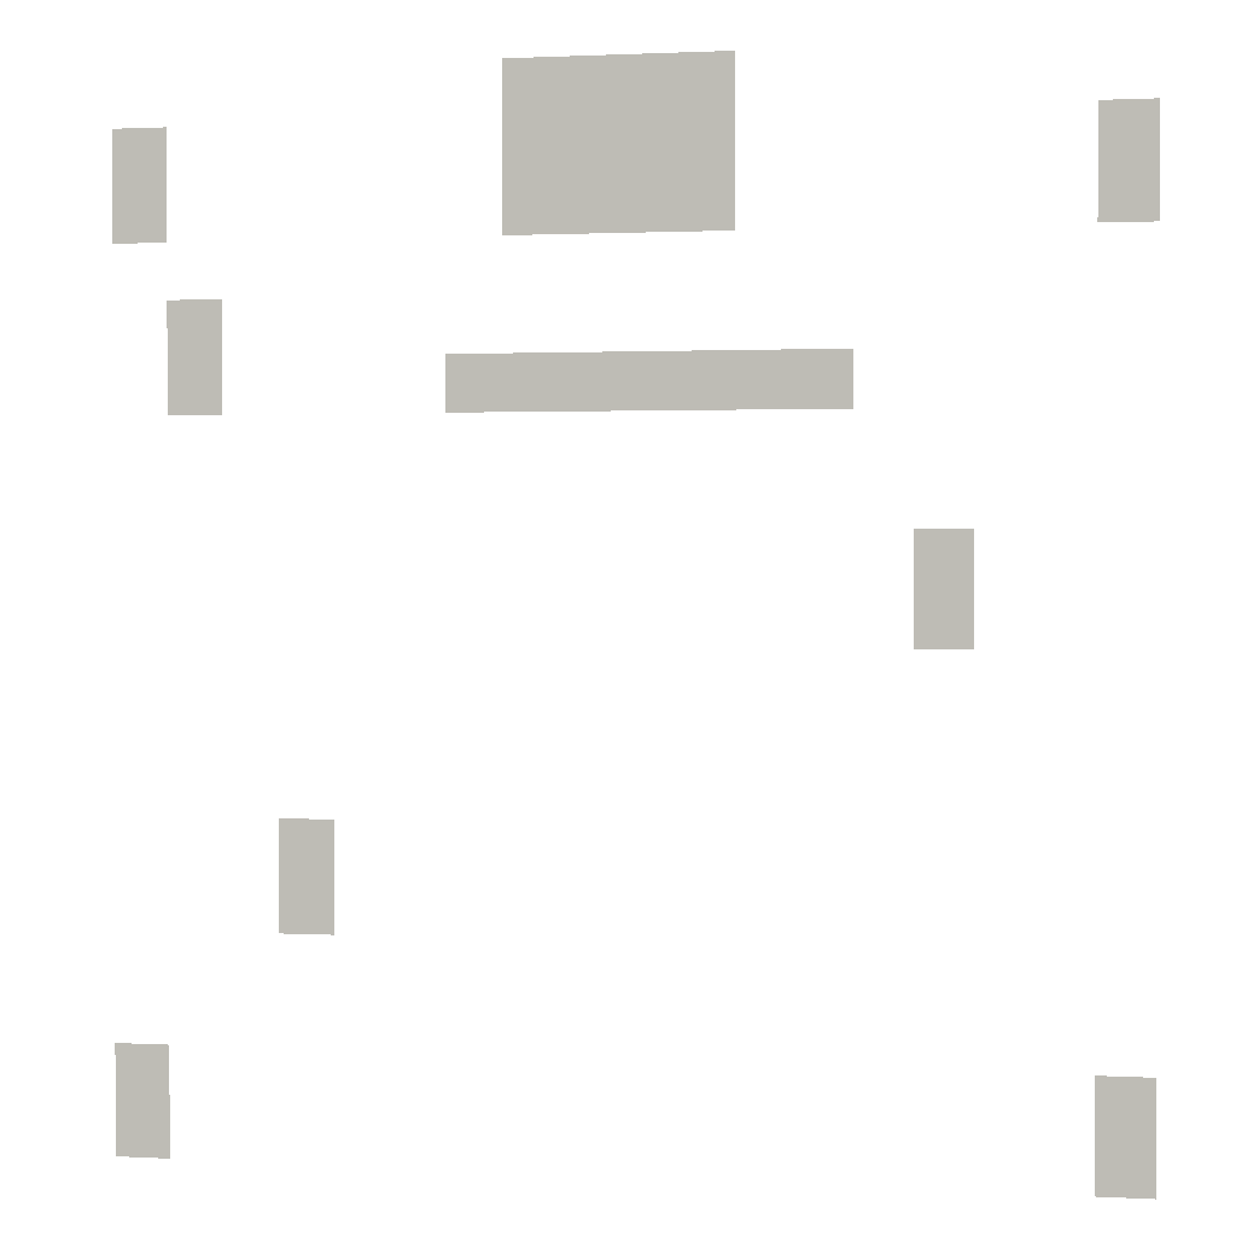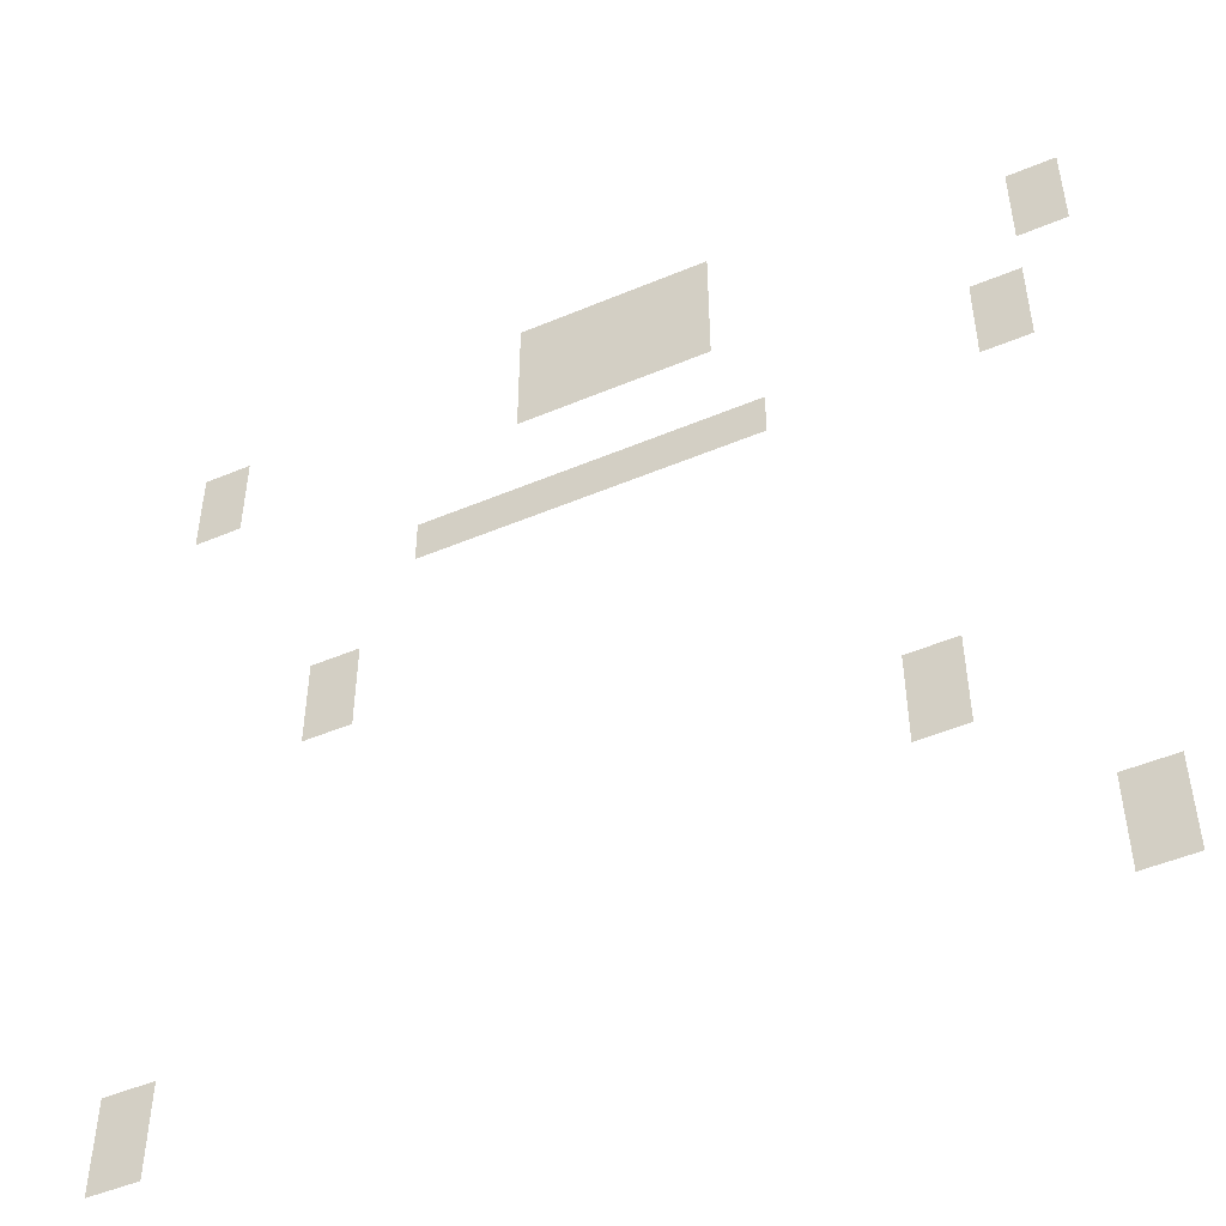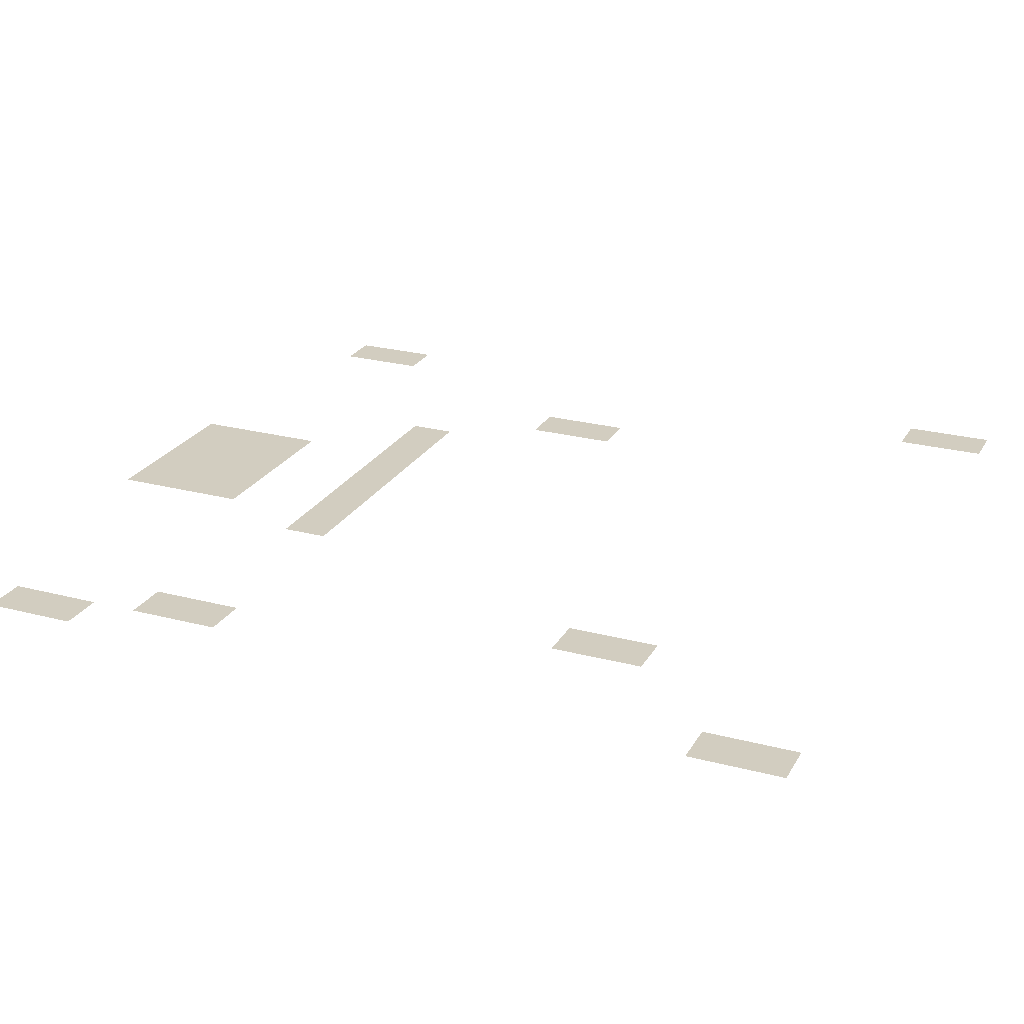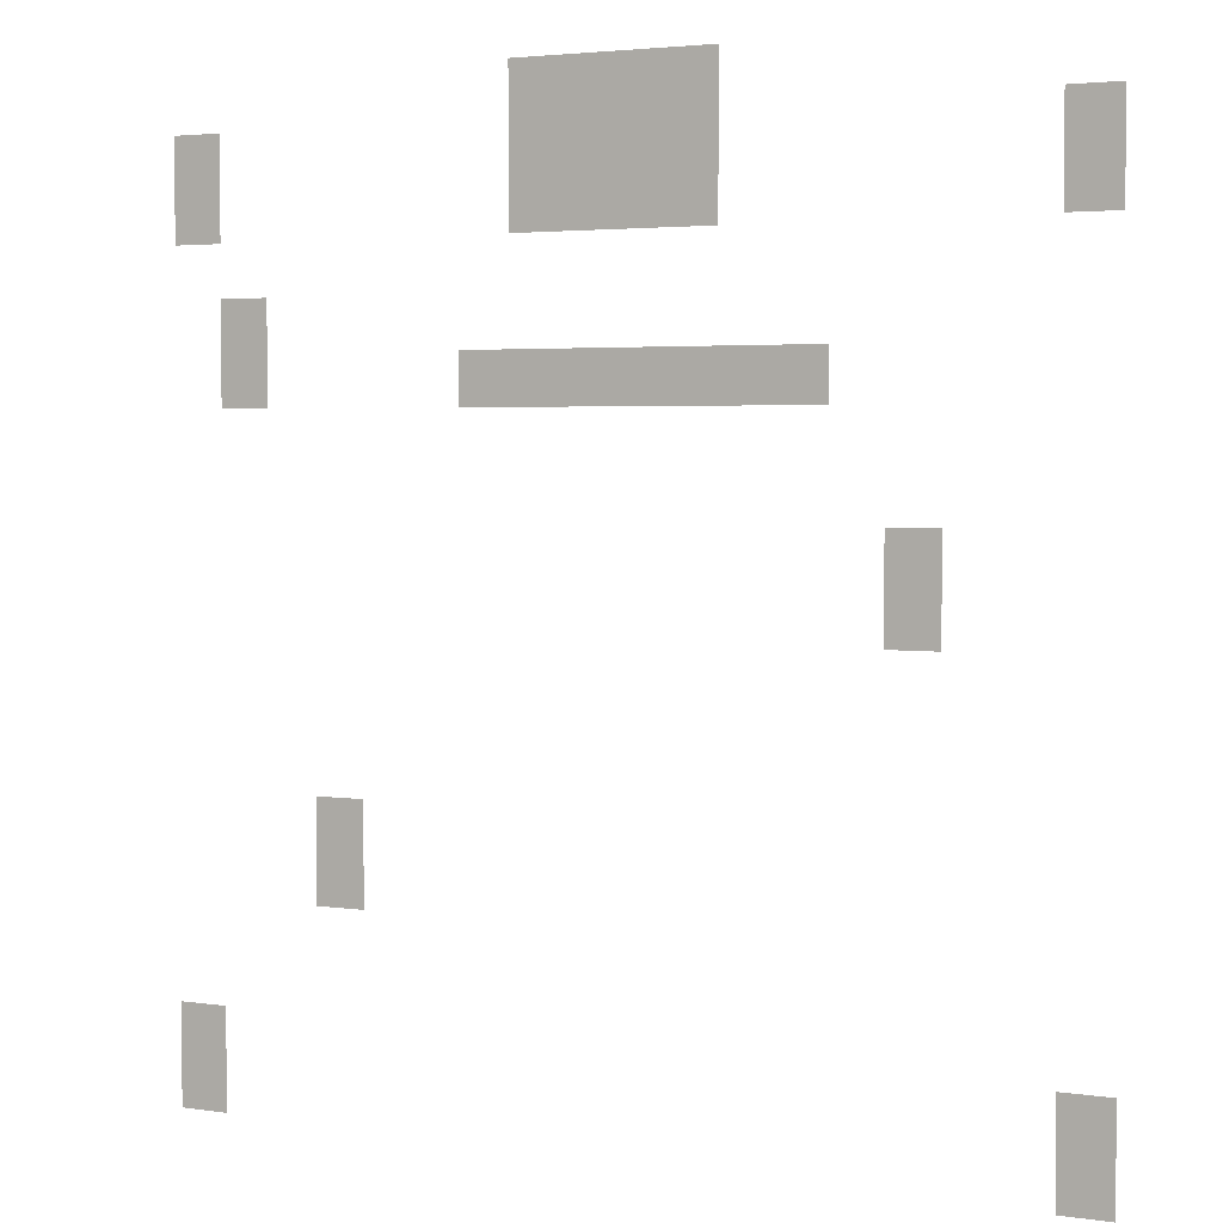
<metadata>
{"format":"obj","ext":"obj","renderer":"f3d","projection":"perspective","resolution":1024,"background":"white","views":[{"elev":1.2,"azim":11.2,"up":"+Y"},{"elev":-49.6,"azim":-155.1,"up":"+Y"},{"elev":24.5,"azim":-66.6,"up":"+Z"},{"elev":3.2,"azim":27.1,"up":"+Y"}]}
</metadata>
<code>
v -128 -16 0
v -144 -16 0
v -144 0 0
v -128 0 0
v -144 -16 0
v -160 -16 0
v -160 0 0
v -144 0 0
v -160 -16 0
v -176 -16 0
v -176 0 0
v -160 0 0
v -176 -16 0
v -192 -16 0
v -192 0 0
v -176 0 0
v -16 -32 0
v -32 -32 0
v -32 -16 0
v -16 -16 0
v -128 -32 0
v -144 -32 0
v -144 -16 0
v -128 -16 0
v -144 -32 0
v -160 -32 0
v -160 -16 0
v -144 -16 0
v -160 -32 0
v -176 -32 0
v -176 -16 0
v -160 -16 0
v -176 -32 0
v -192 -32 0
v -192 -16 0
v -176 -16 0
v -288 -32 0
v -304 -32 0
v -304 -16 0
v -288 -16 0
v -16 -48 0
v -32 -48 0
v -32 -32 0
v -16 -32 0
v -128 -48 0
v -144 -48 0
v -144 -32 0
v -128 -32 0
v -144 -48 0
v -160 -48 0
v -160 -32 0
v -144 -32 0
v -160 -48 0
v -176 -48 0
v -176 -32 0
v -160 -32 0
v -176 -48 0
v -192 -48 0
v -192 -32 0
v -176 -32 0
v -288 -48 0
v -304 -48 0
v -304 -32 0
v -288 -32 0
v -272 -80 0
v -288 -80 0
v -288 -64 0
v -272 -64 0
v -96 -96 0
v -112 -96 0
v -112 -80 0
v -96 -80 0
v -112 -96 0
v -128 -96 0
v -128 -80 0
v -112 -80 0
v -128 -96 0
v -144 -96 0
v -144 -80 0
v -128 -80 0
v -144 -96 0
v -160 -96 0
v -160 -80 0
v -144 -80 0
v -160 -96 0
v -176 -96 0
v -176 -80 0
v -160 -80 0
v -176 -96 0
v -192 -96 0
v -192 -80 0
v -176 -80 0
v -192 -96 0
v -208 -96 0
v -208 -80 0
v -192 -80 0
v -272 -96 0
v -288 -96 0
v -288 -80 0
v -272 -80 0
v -64 -144 0
v -80 -144 0
v -80 -128 0
v -64 -128 0
v -64 -160 0
v -80 -160 0
v -80 -144 0
v -64 -144 0
v -240 -224 0
v -256 -224 0
v -256 -208 0
v -240 -208 0
v -240 -240 0
v -256 -240 0
v -256 -224 0
v -240 -224 0
v -16 -288 0
v -32 -288 0
v -32 -272 0
v -16 -272 0
v -288 -288 0
v -304 -288 0
v -304 -272 0
v -288 -272 0
v -16 -304 0
v -32 -304 0
v -32 -288 0
v -16 -288 0
v -288 -304 0
v -304 -304 0
v -304 -288 0
v -288 -288 0
g RightBottom_mesh_0004
f 1 2 3 4
f 5 6 7 8
f 9 10 11 12
f 13 14 15 16
f 17 18 19 20
f 21 22 23 24
f 25 26 27 28
f 29 30 31 32
f 33 34 35 36
f 37 38 39 40
f 41 42 43 44
f 45 46 47 48
f 49 50 51 52
f 53 54 55 56
f 57 58 59 60
f 61 62 63 64
f 65 66 67 68
f 69 70 71 72
f 73 74 75 76
f 77 78 79 80
f 81 82 83 84
f 85 86 87 88
f 89 90 91 92
f 93 94 95 96
f 97 98 99 100
f 101 102 103 104
f 105 106 107 108
f 109 110 111 112
f 113 114 115 116
f 117 118 119 120
f 121 122 123 124
f 125 126 127 128
f 129 130 131 132

</code>
